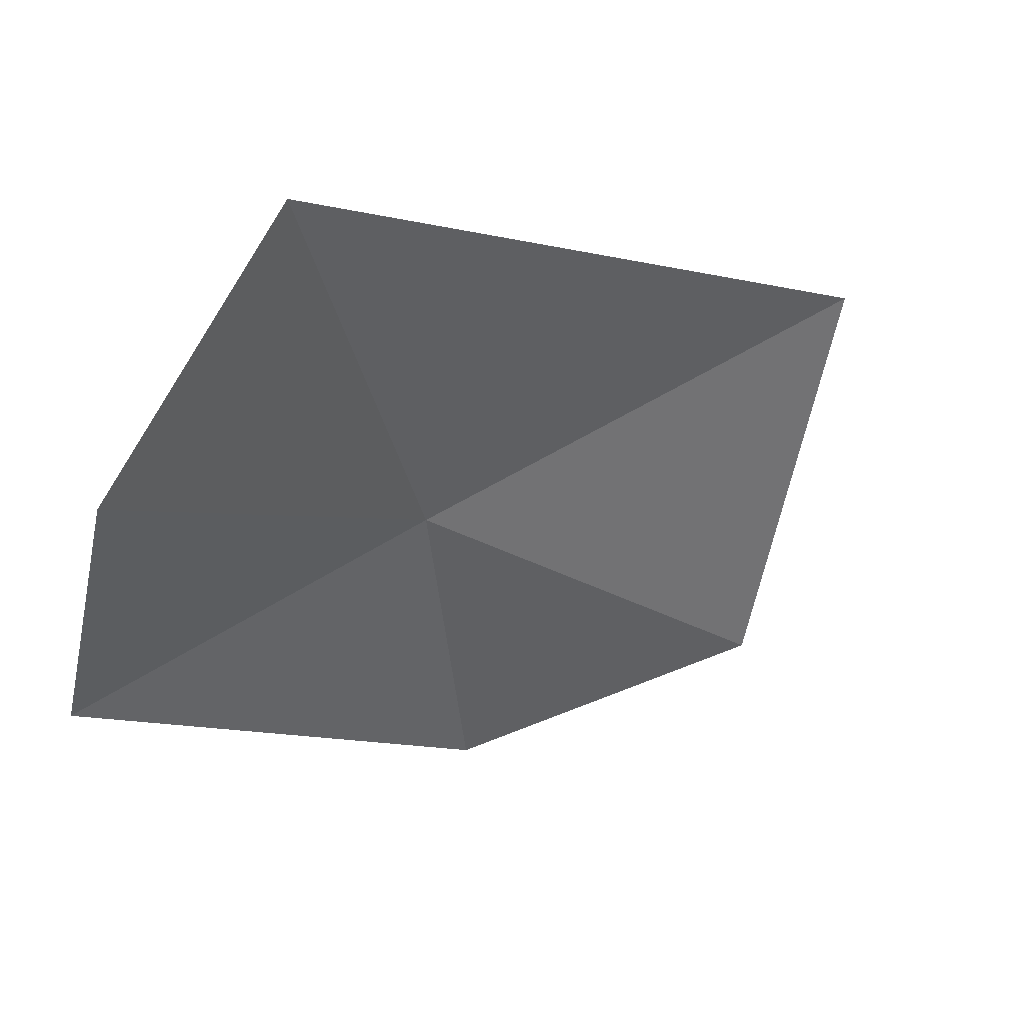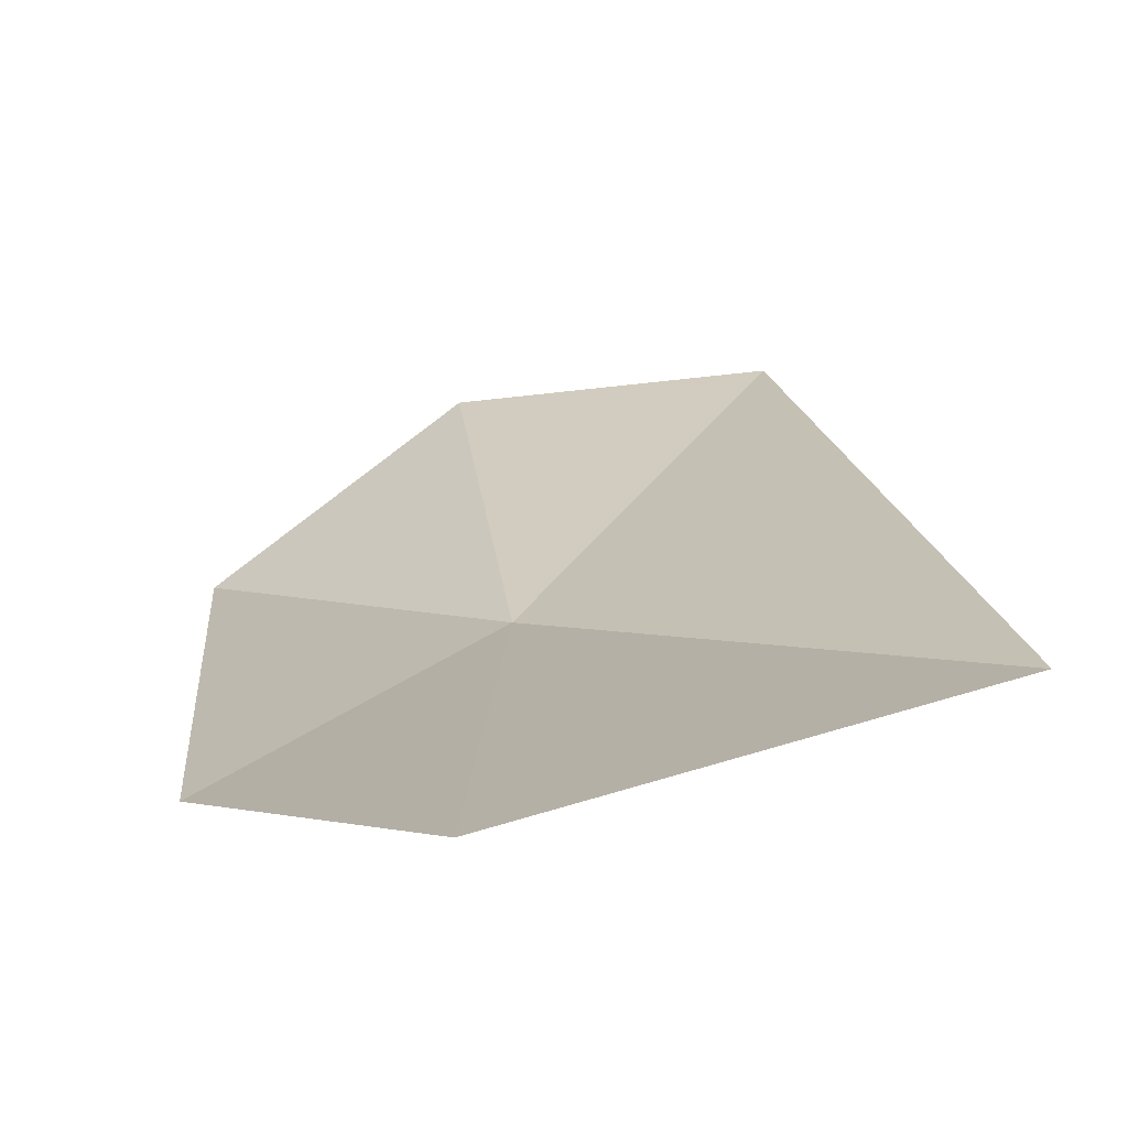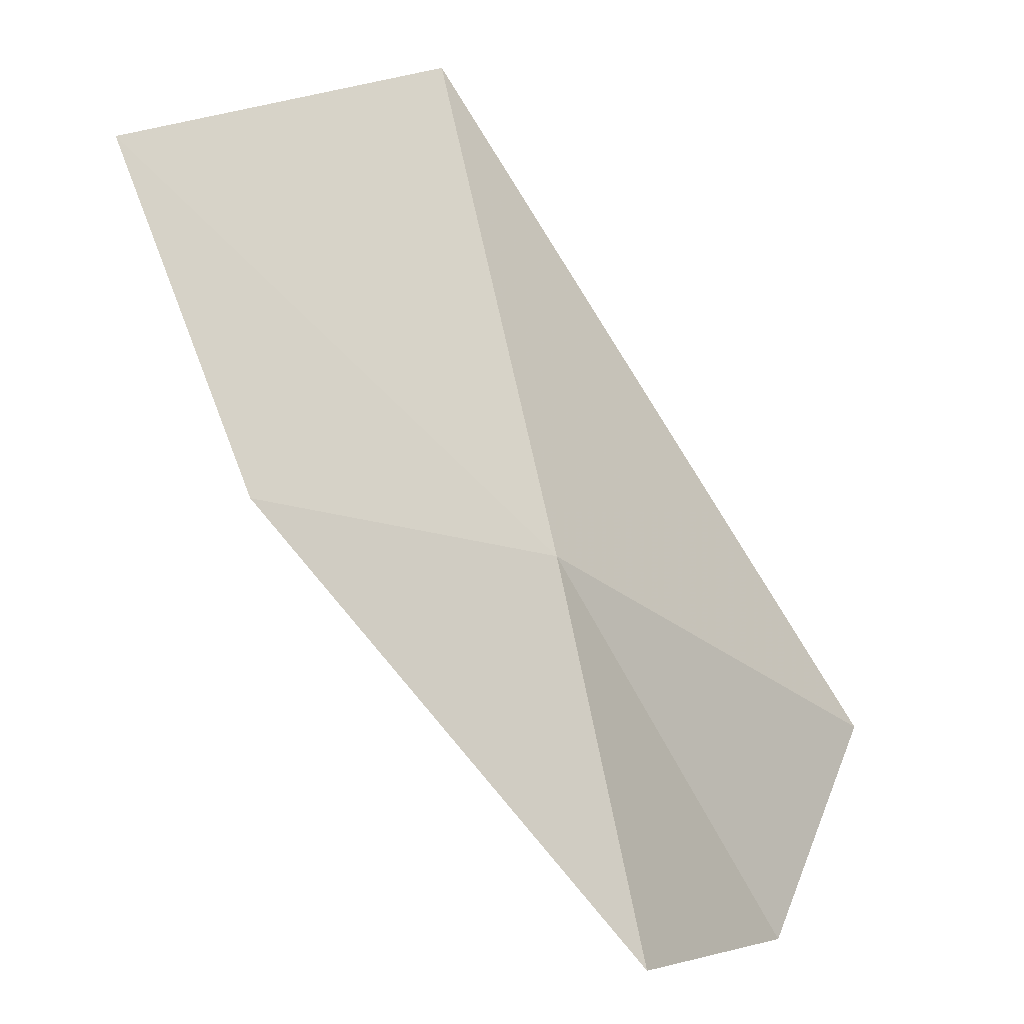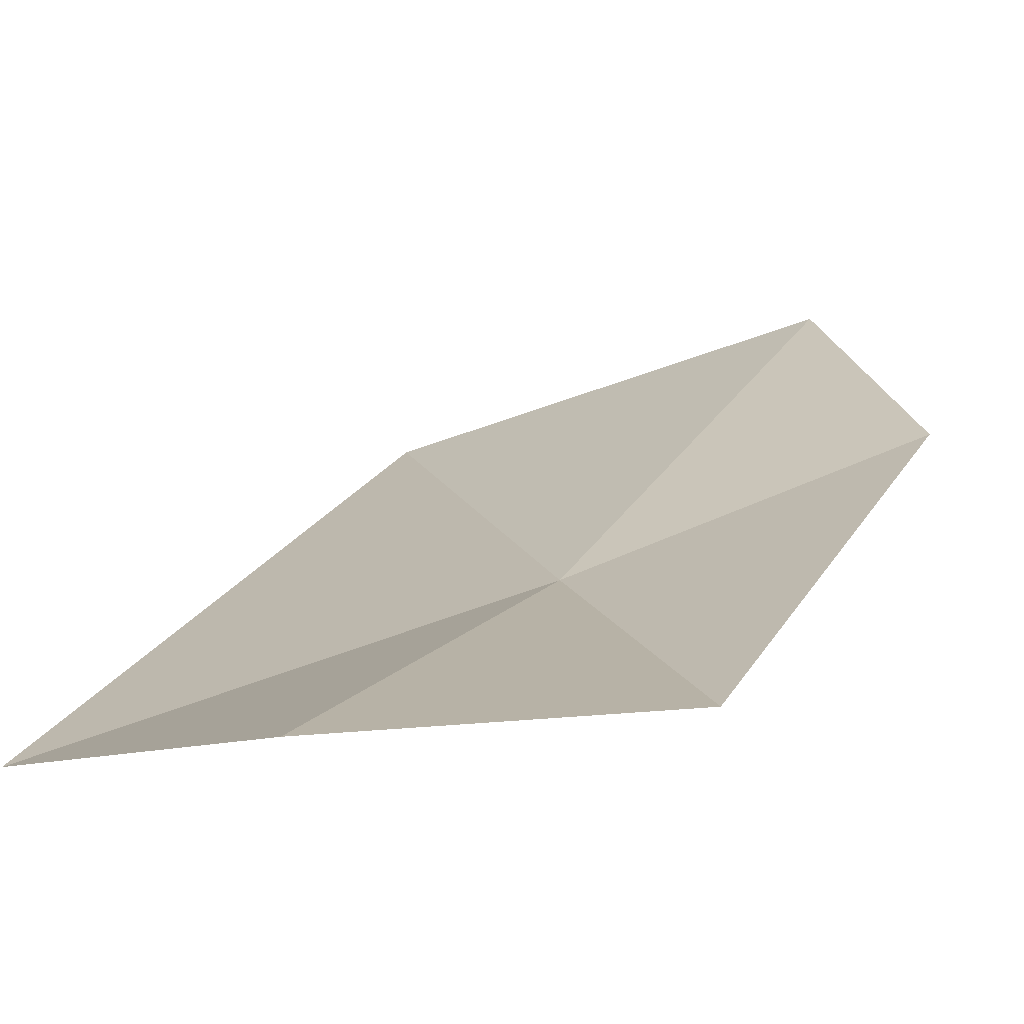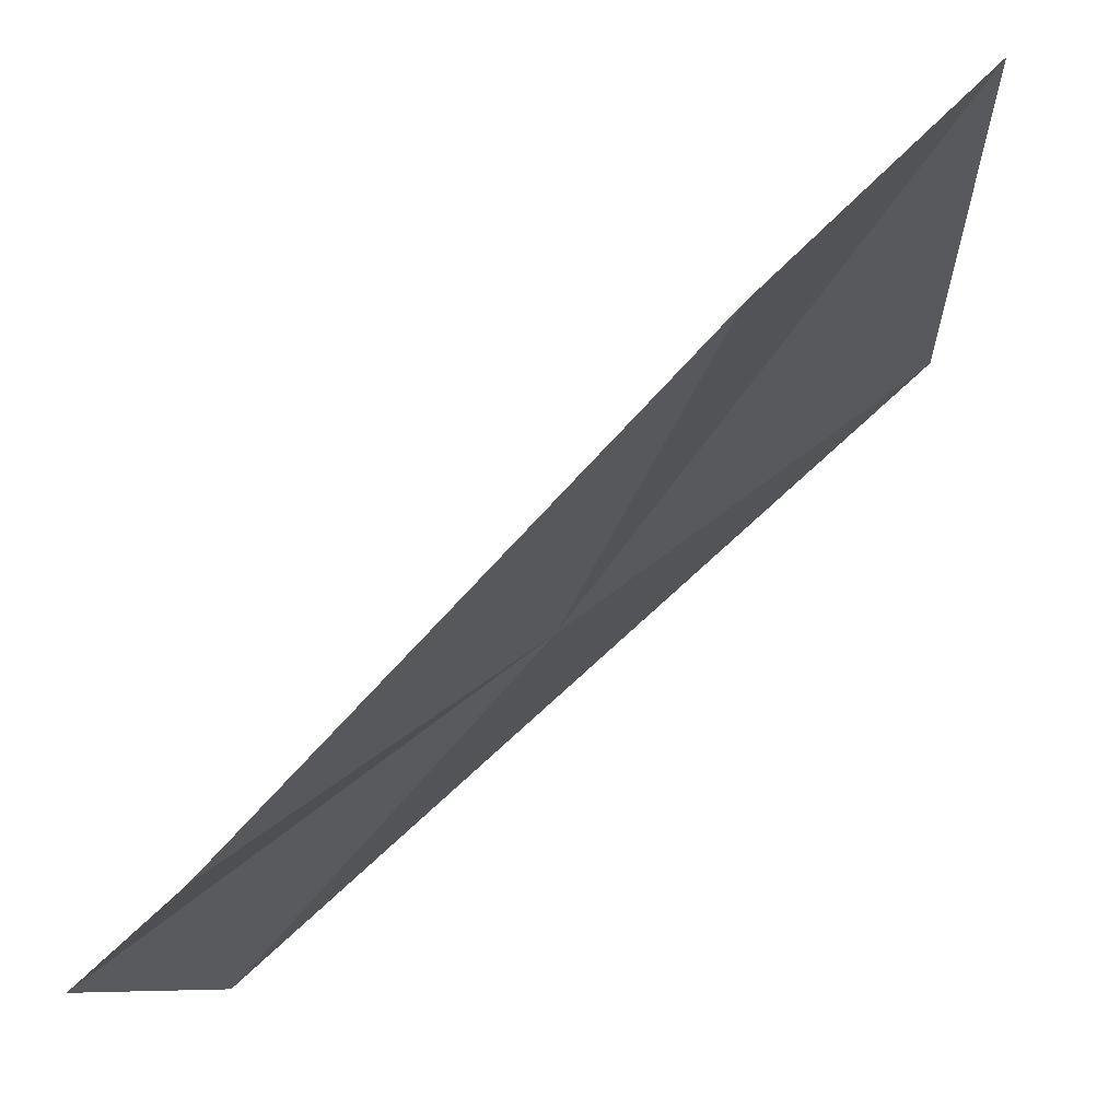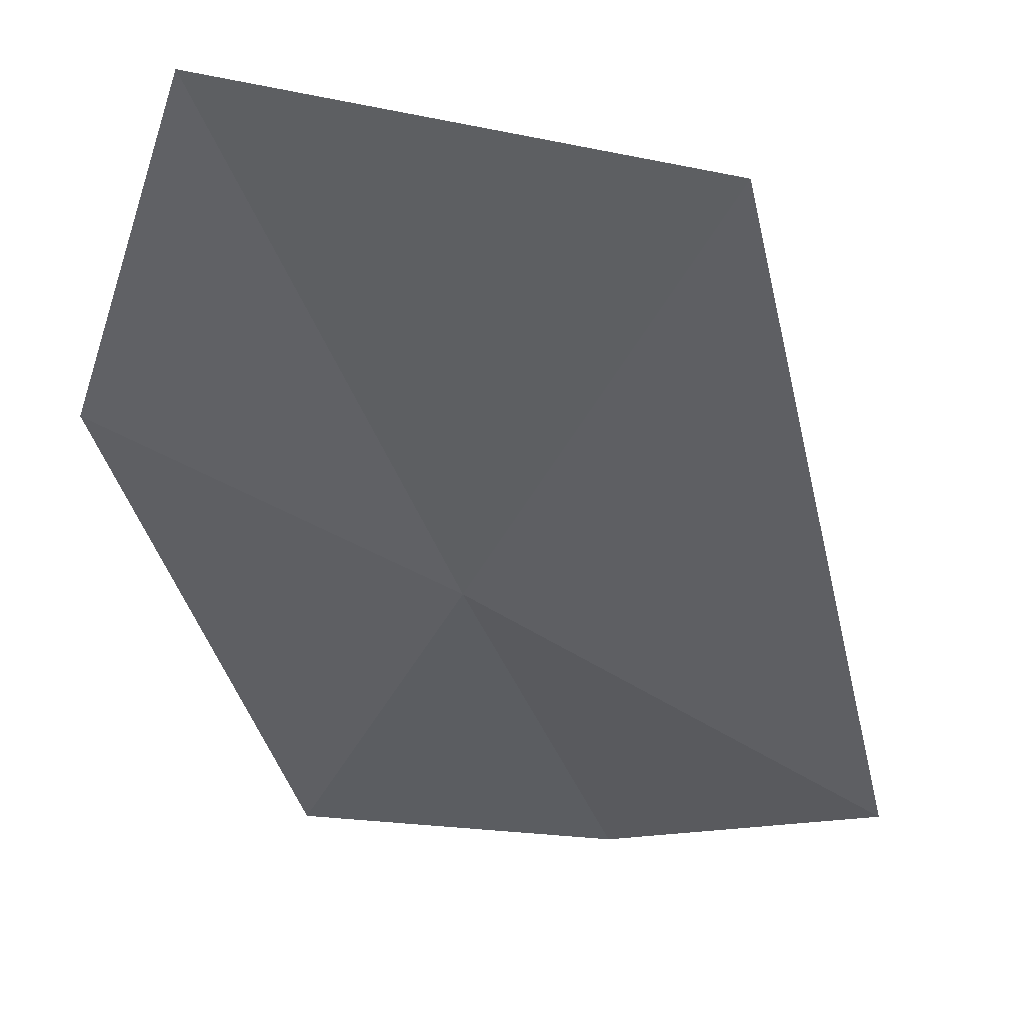
<metadata>
{"format":"obj","ext":"obj","renderer":"f3d","projection":"perspective","resolution":1024,"background":"white","views":[{"elev":-77.7,"azim":65.8,"up":"+Z"},{"elev":60.0,"azim":-6.3,"up":"+Y"},{"elev":41.3,"azim":-61.0,"up":"+Z"},{"elev":-25.2,"azim":-146.7,"up":"+Y"},{"elev":-16.4,"azim":-74.8,"up":"+Y"},{"elev":0.9,"azim":23.4,"up":"+Y"}]}
</metadata>
<code>
v -0.3196 -0.02884 -1.318
v -0.1908 0.0908 -1.224
v -0.3447 0.1236 -1.179
v -0.4163 0.02838 -1.242
v -0.4146 -0.1146 -1.389
v -0.3253 -0.1277 -1.463
v -0.2183 -0.1125 -1.455
f 1 4 3
f 1 5 4
f 1 6 5
f 1 2 7
f 1 7 6
f 1 3 2

</code>
